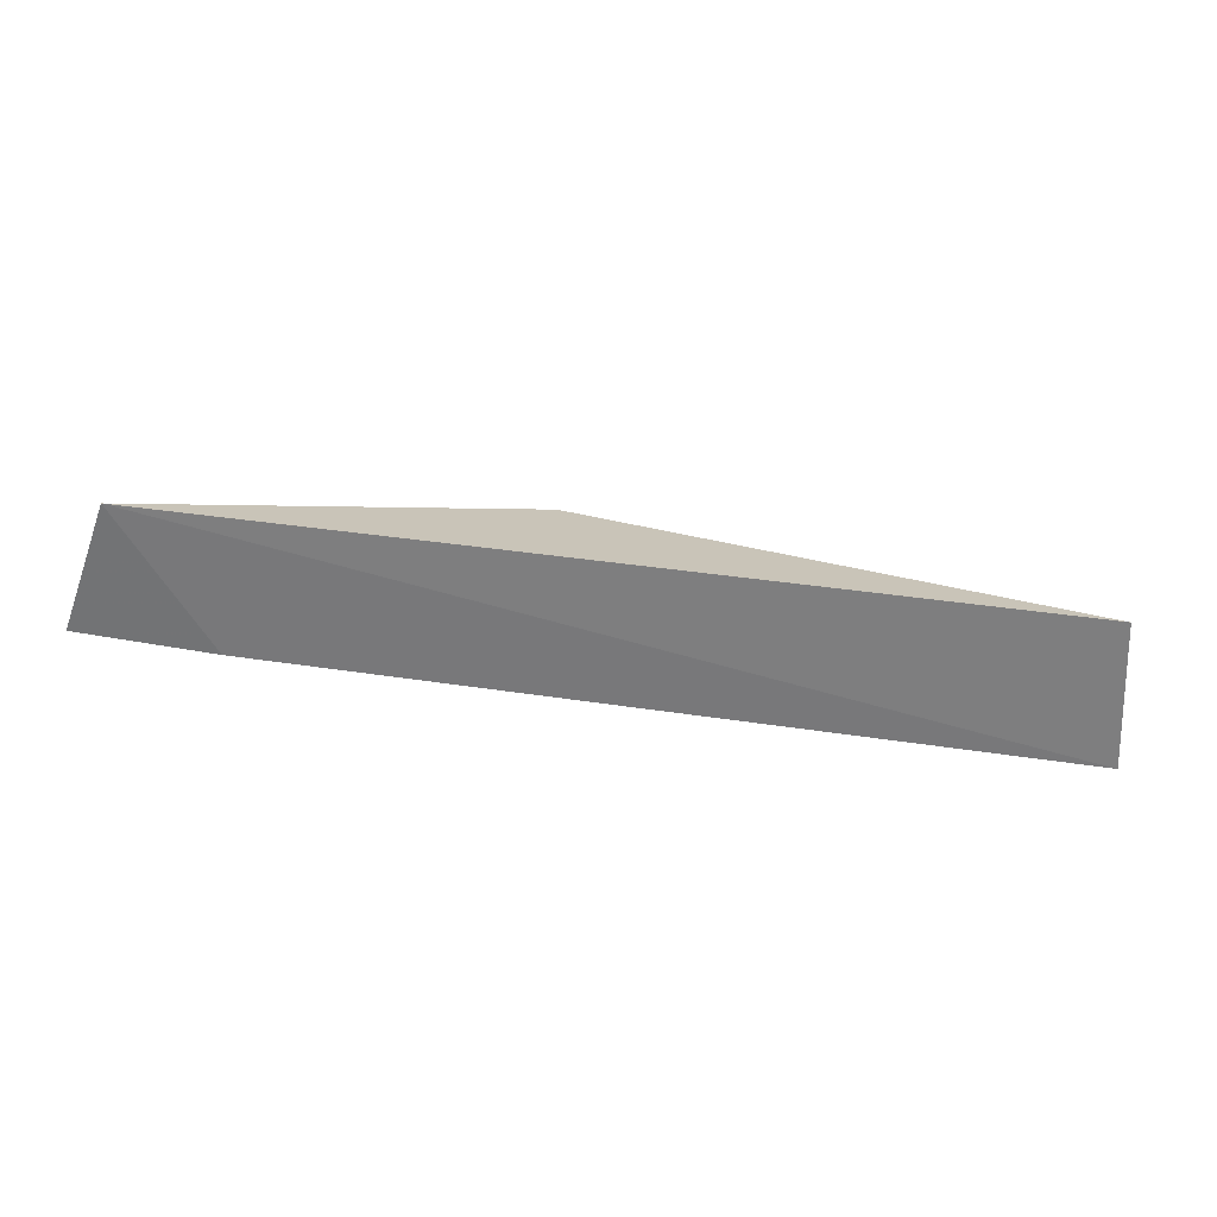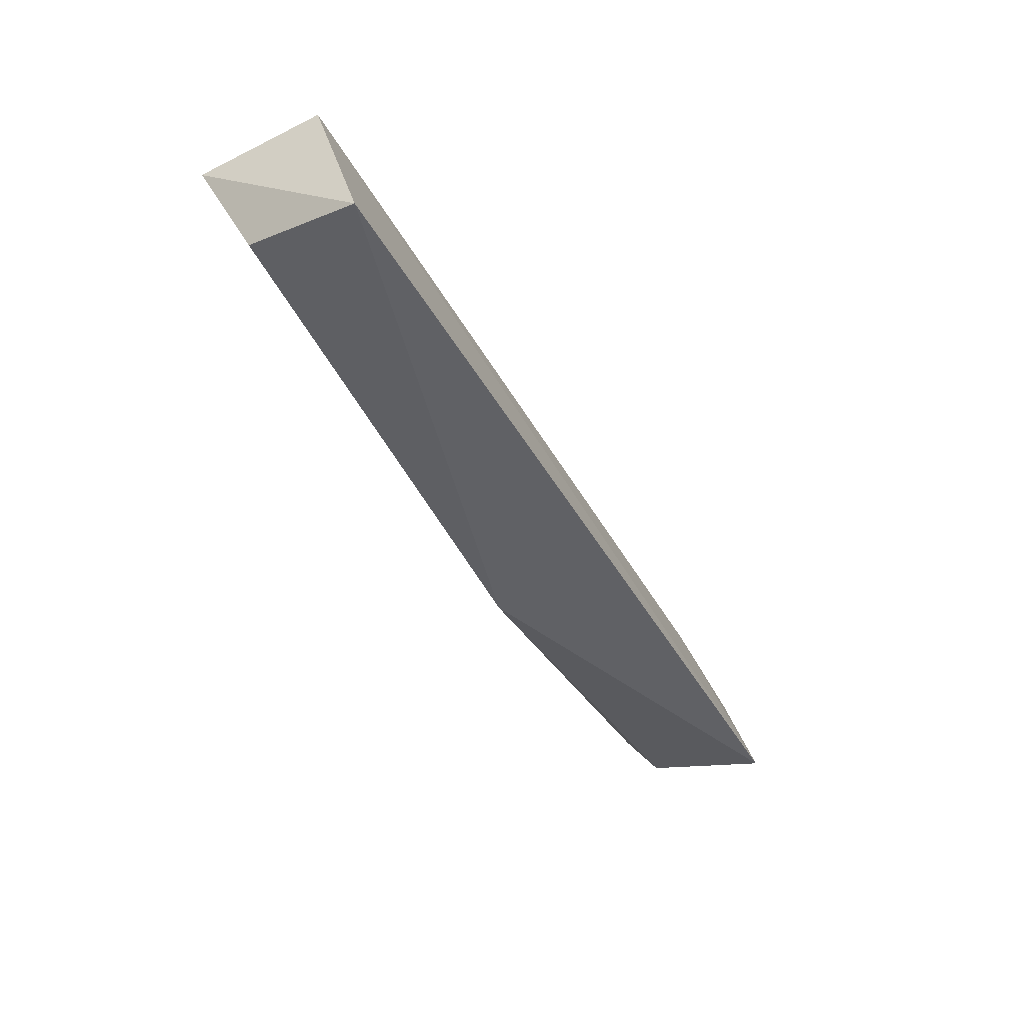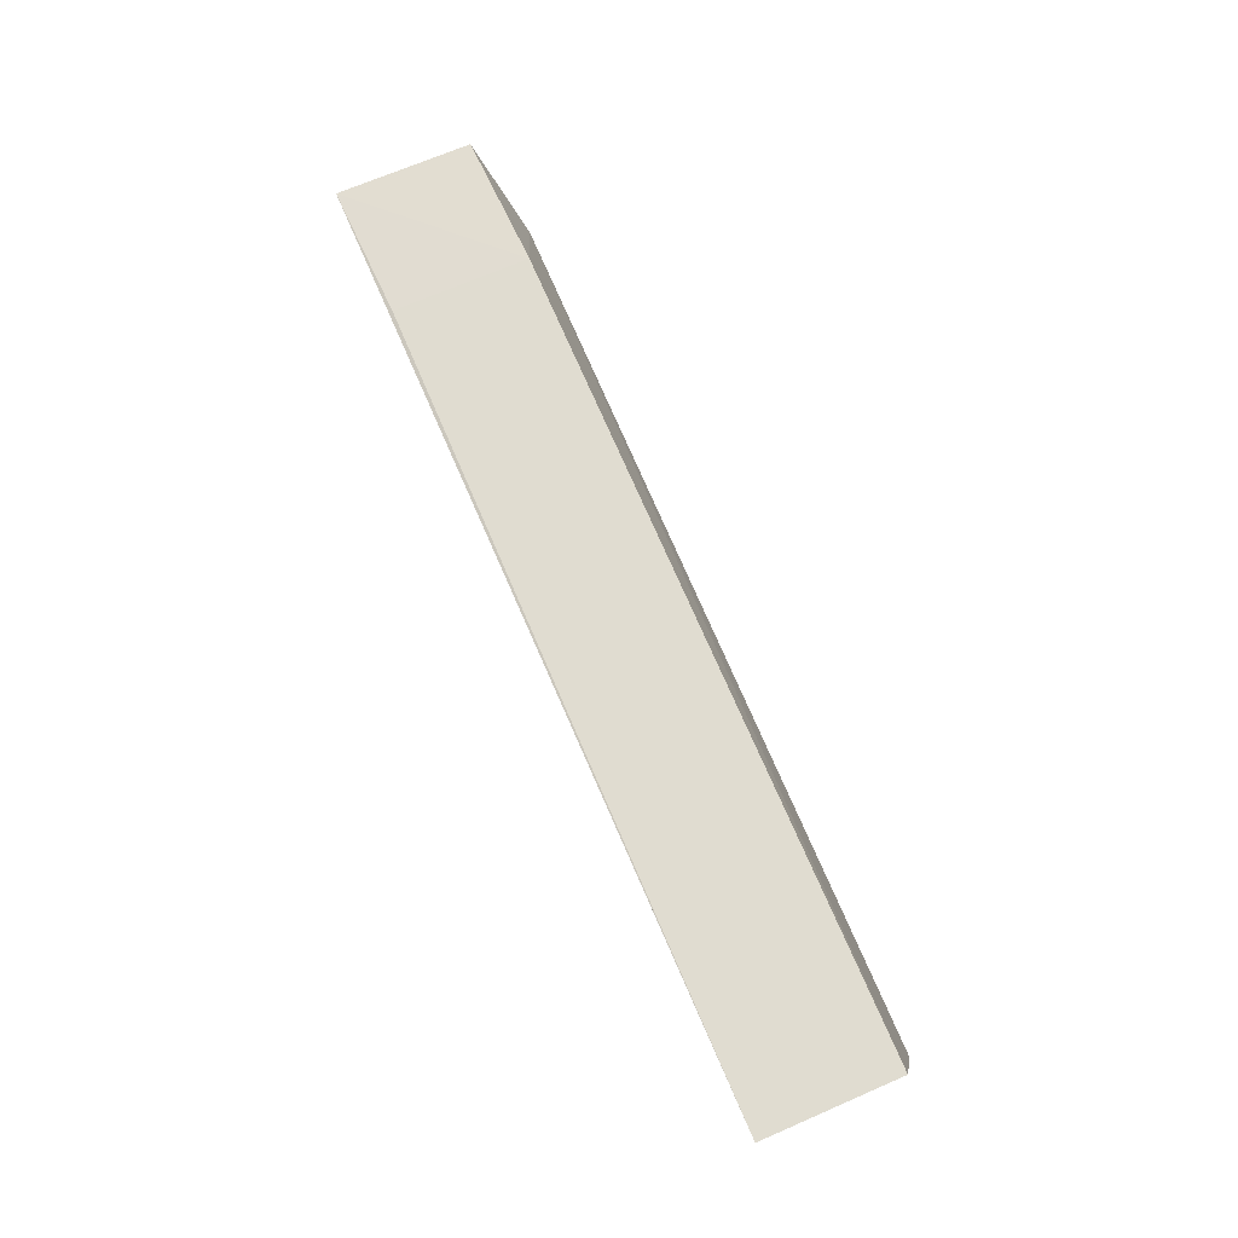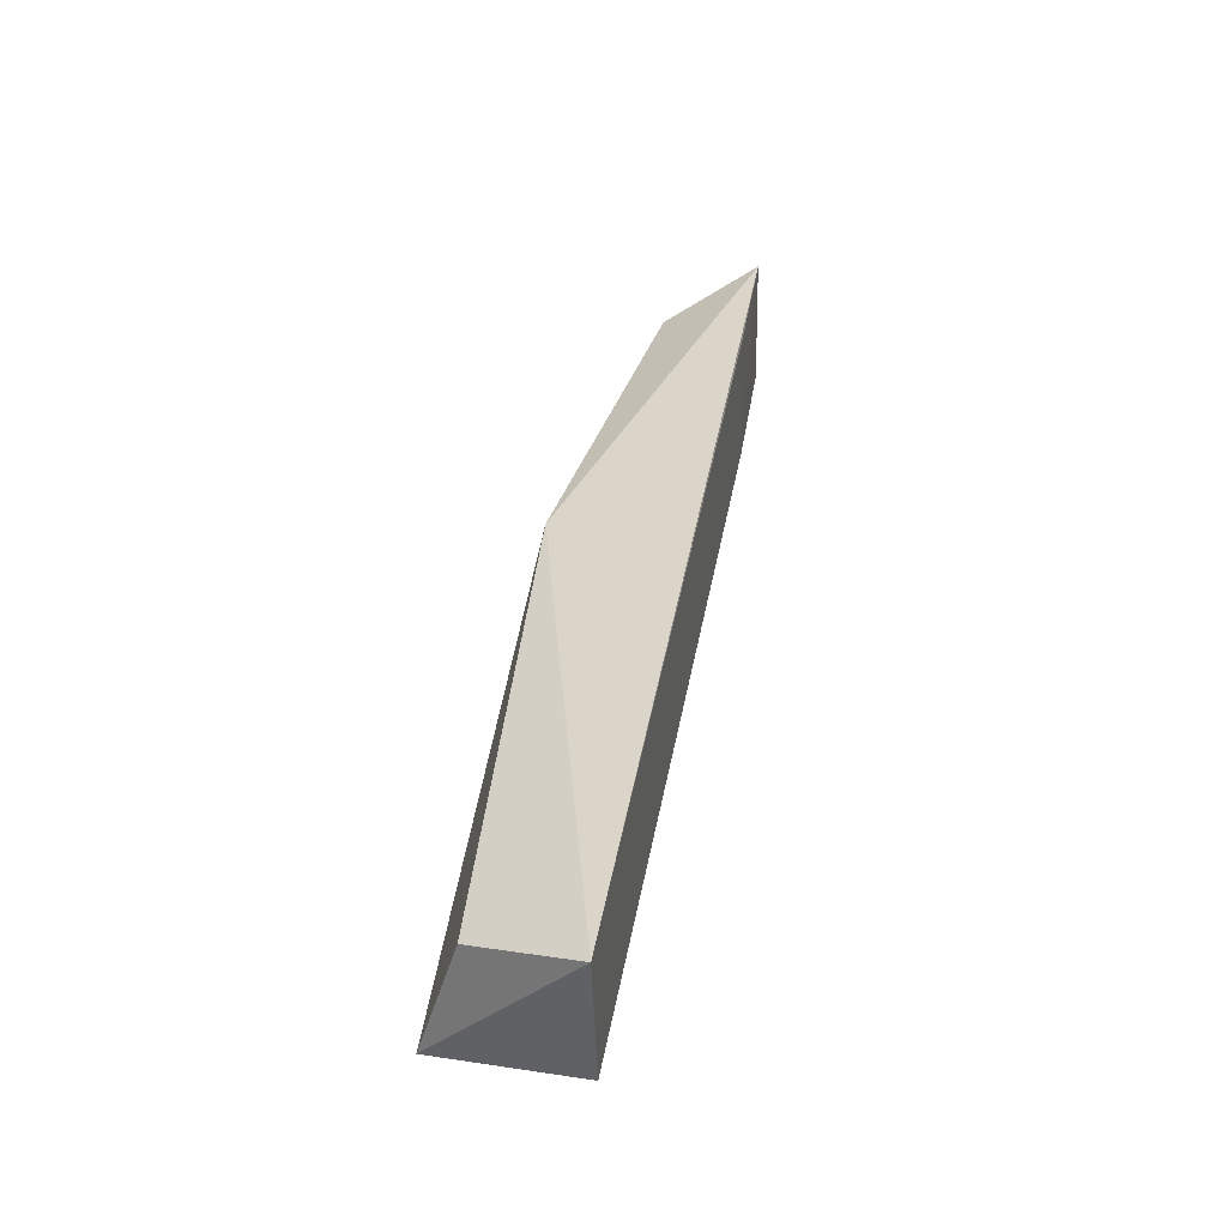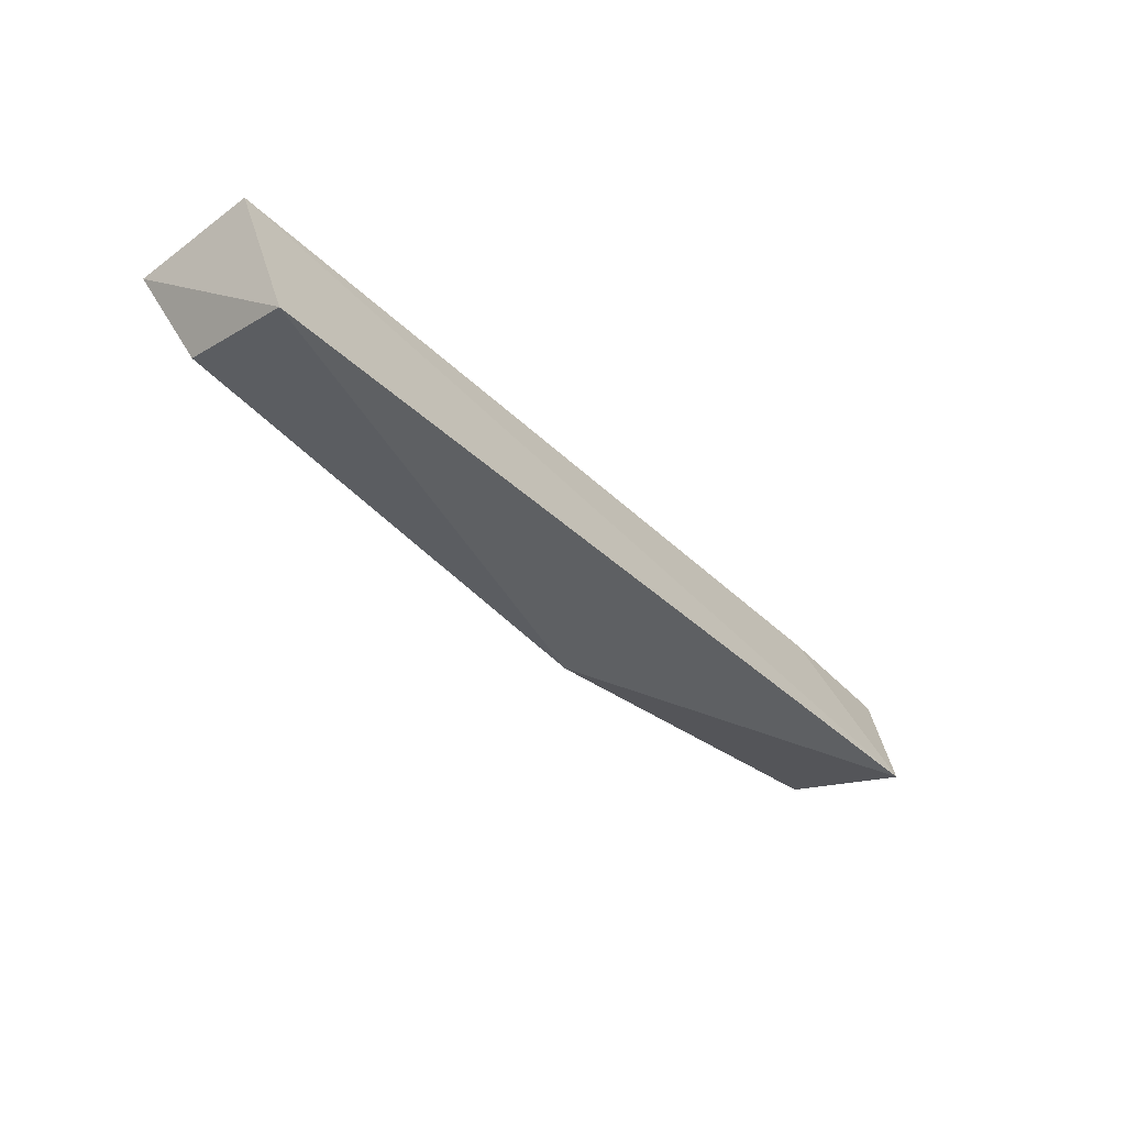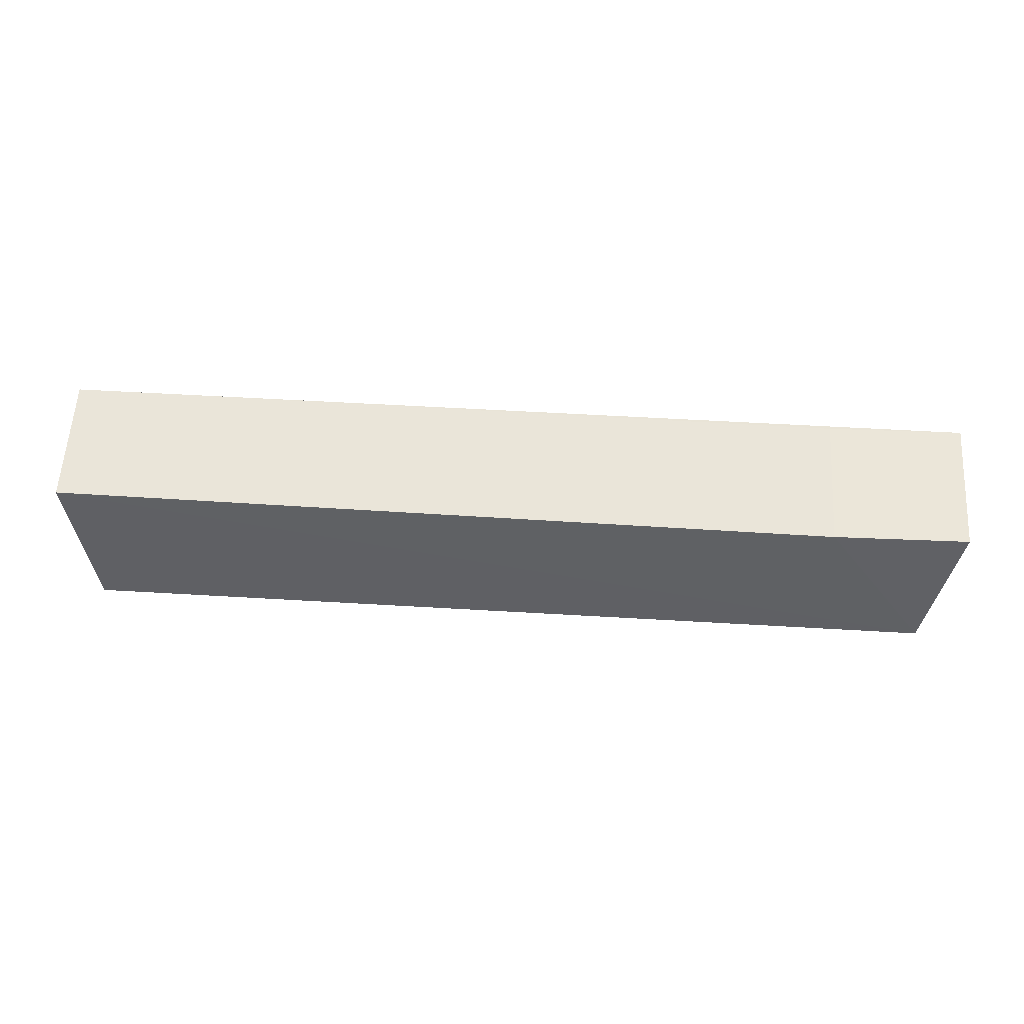
<metadata>
{"format":"obj","ext":"obj","renderer":"f3d","projection":"perspective","resolution":1024,"background":"white","views":[{"elev":-73.1,"azim":172.3,"up":"+Y"},{"elev":-48.4,"azim":-61.3,"up":"+Z"},{"elev":68.3,"azim":-112.8,"up":"+Z"},{"elev":39.9,"azim":-79.8,"up":"+Y"},{"elev":-41.9,"azim":-48.9,"up":"+Z"},{"elev":59.8,"azim":3.6,"up":"+Z"}]}
</metadata>
<code>
v 0.05279 0.4423 -0.01997
v 0.05636 0.447 -0.00523
v -0.04951 0.4467 -0.004883
v -0.04964 0.4615 -0.00536
v 0.05636 0.4621 -0.00561
v -0.04646 0.4427 -0.02133
v 0.04082 0.4465 -0.004951
v 0.00981 0.4575 -0.02128
v 0.04081 0.4616 -0.005445
v 0.05182 0.4562 -0.0159
v -0.04549 0.4566 -0.01726
f 5 2 1
f 6 1 3
f 6 3 4
f 7 1 2
f 7 3 1
f 7 2 5
f 7 4 3
f 8 1 6
f 8 4 5
f 9 7 5
f 9 5 4
f 9 4 7
f 10 8 5
f 10 5 1
f 10 1 8
f 11 8 6
f 11 6 4
f 11 4 8

</code>
